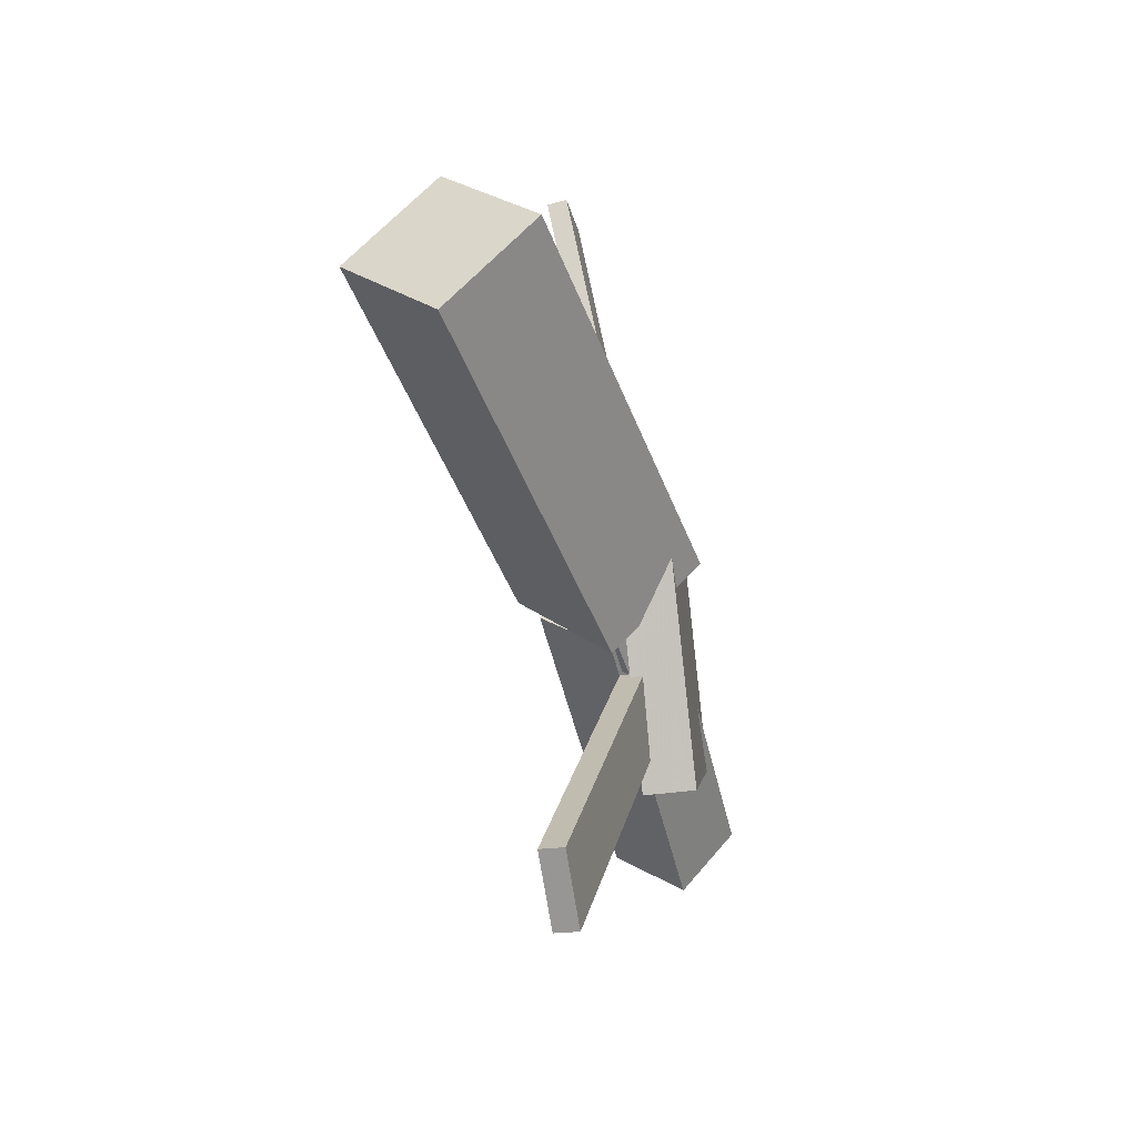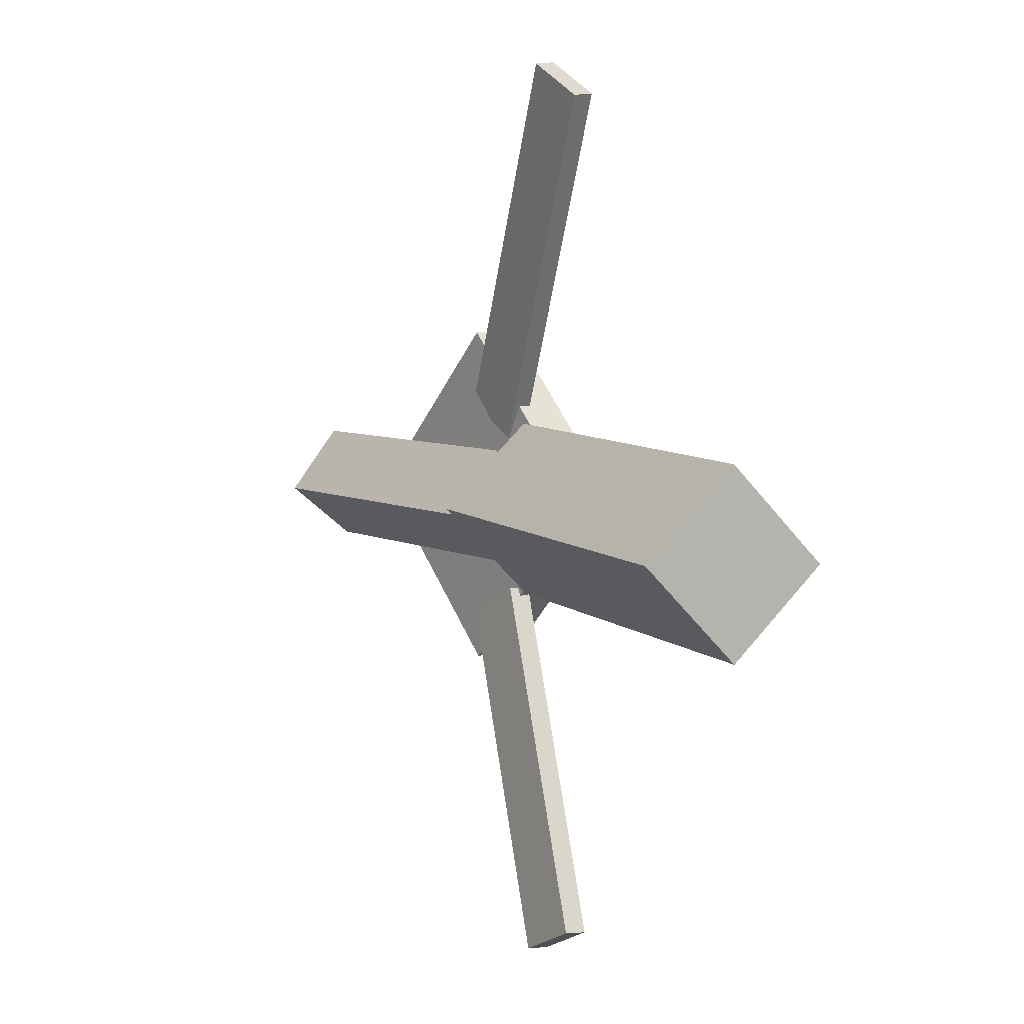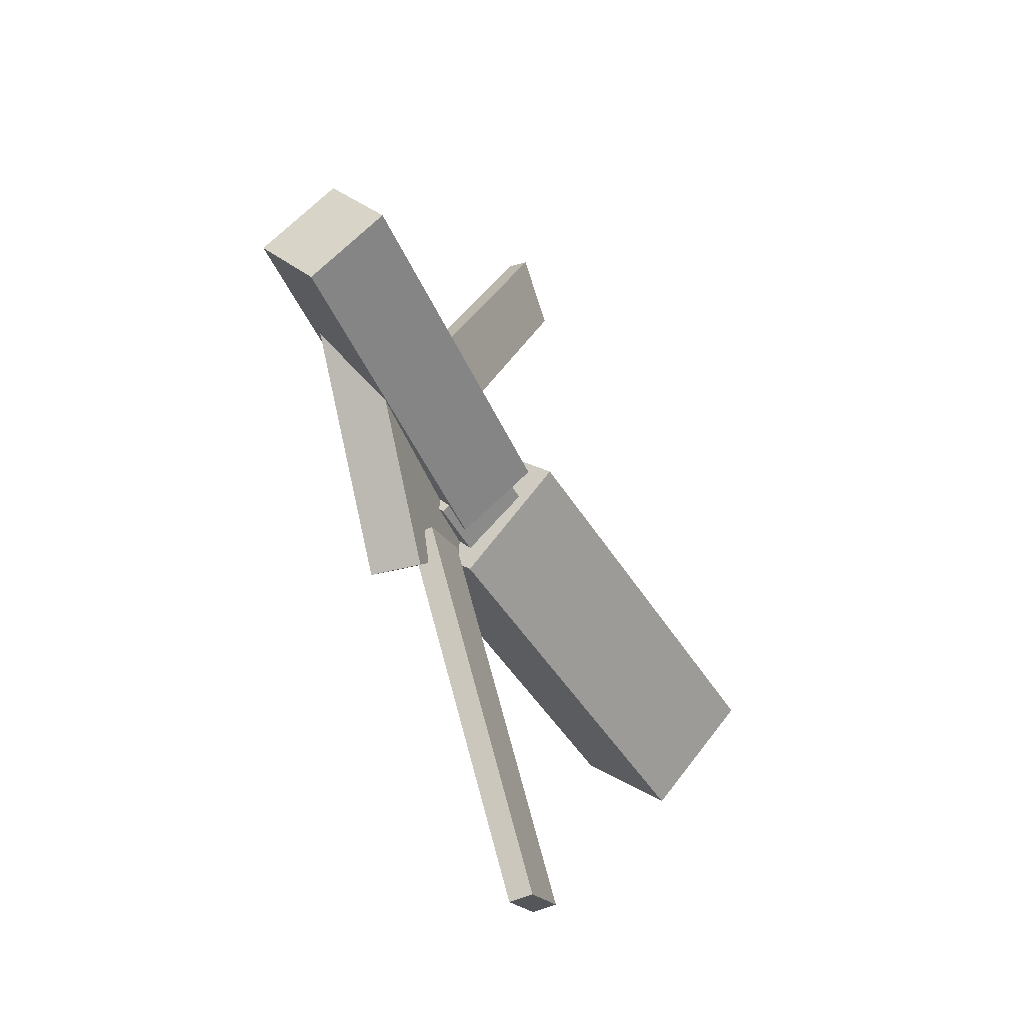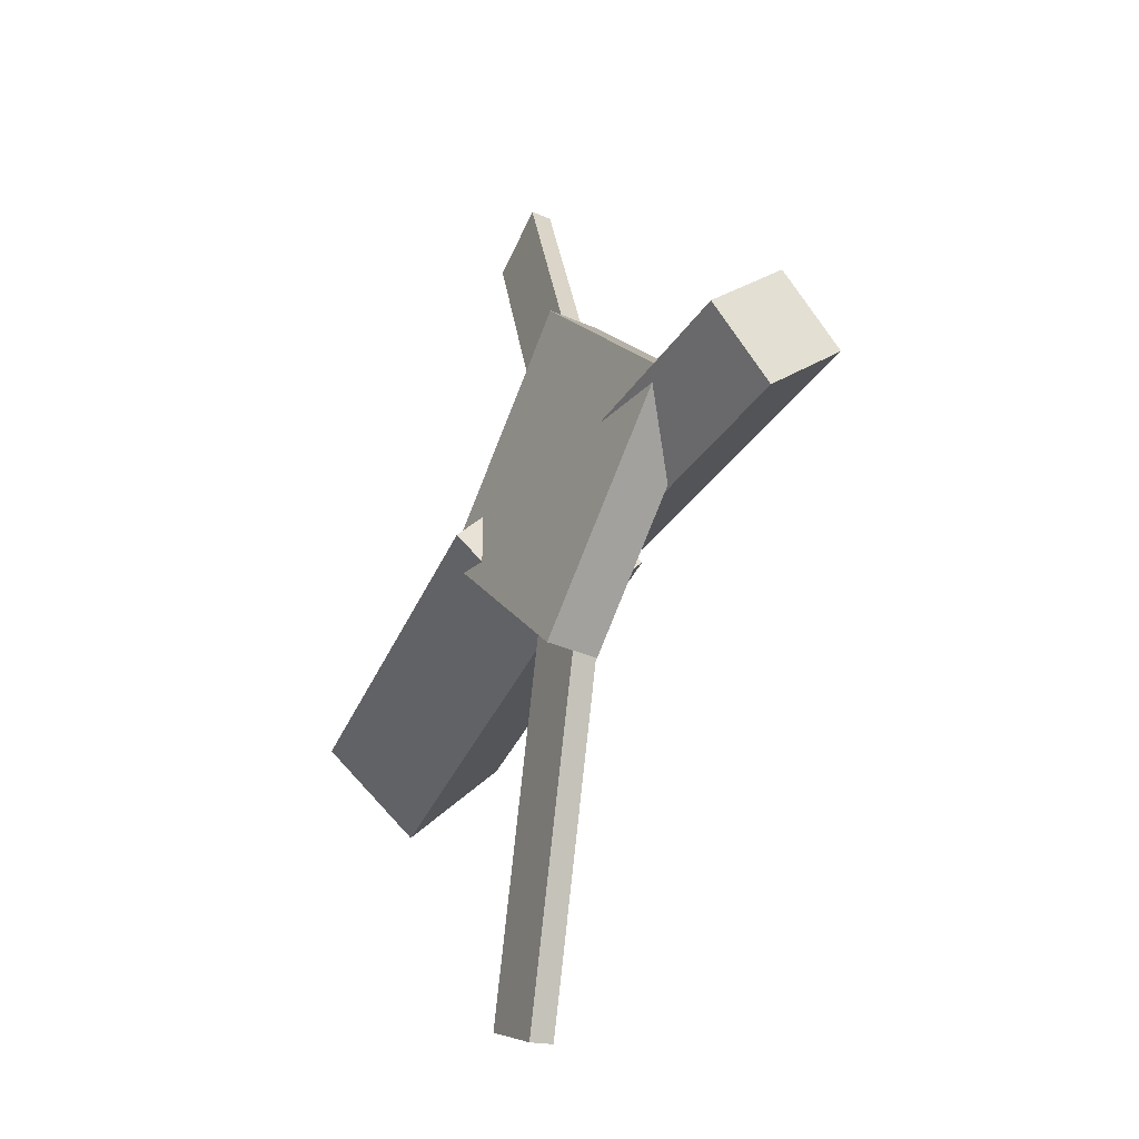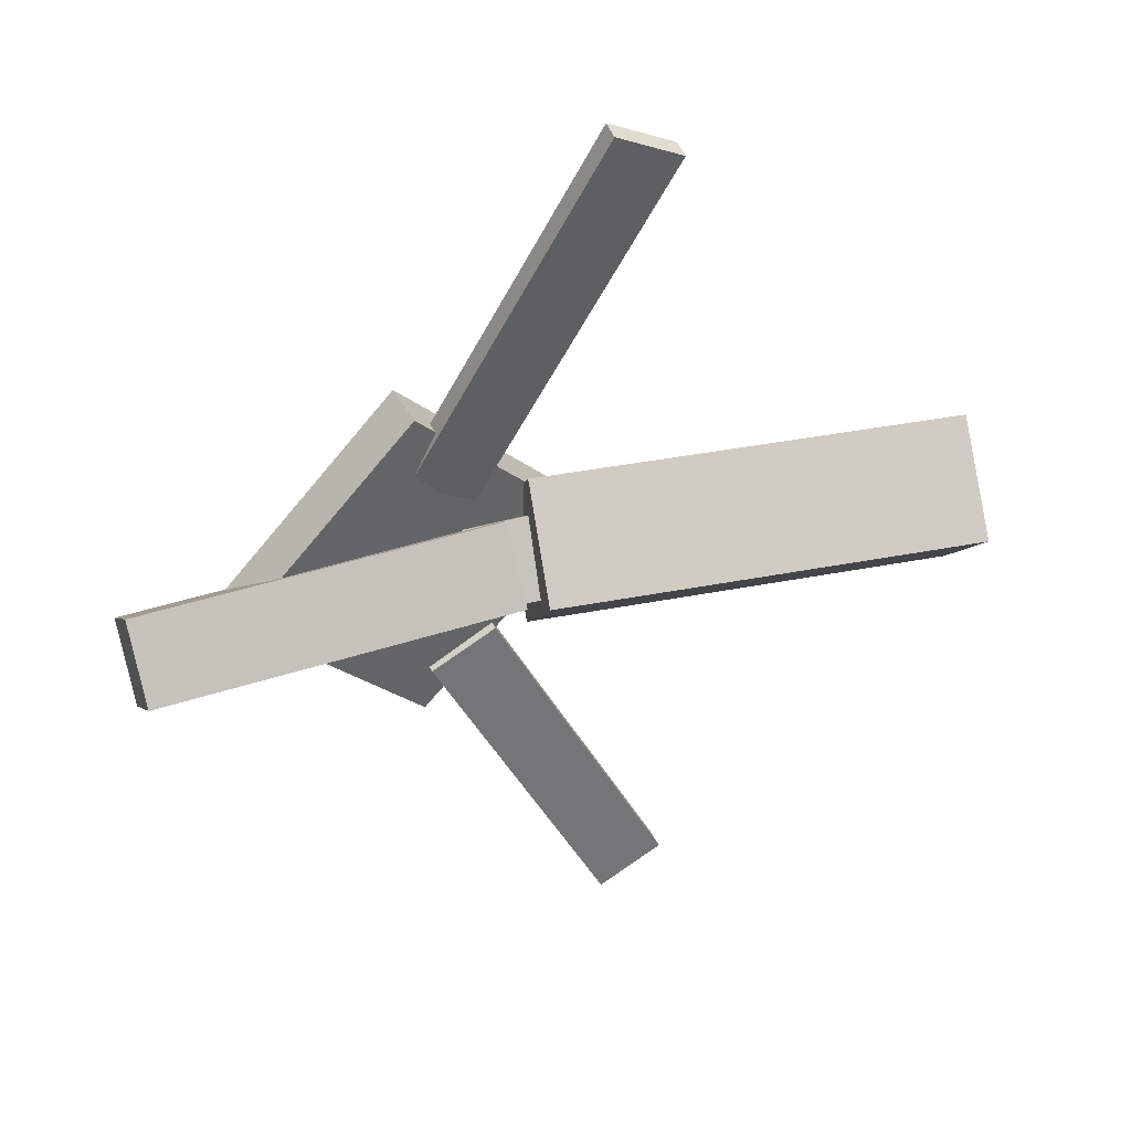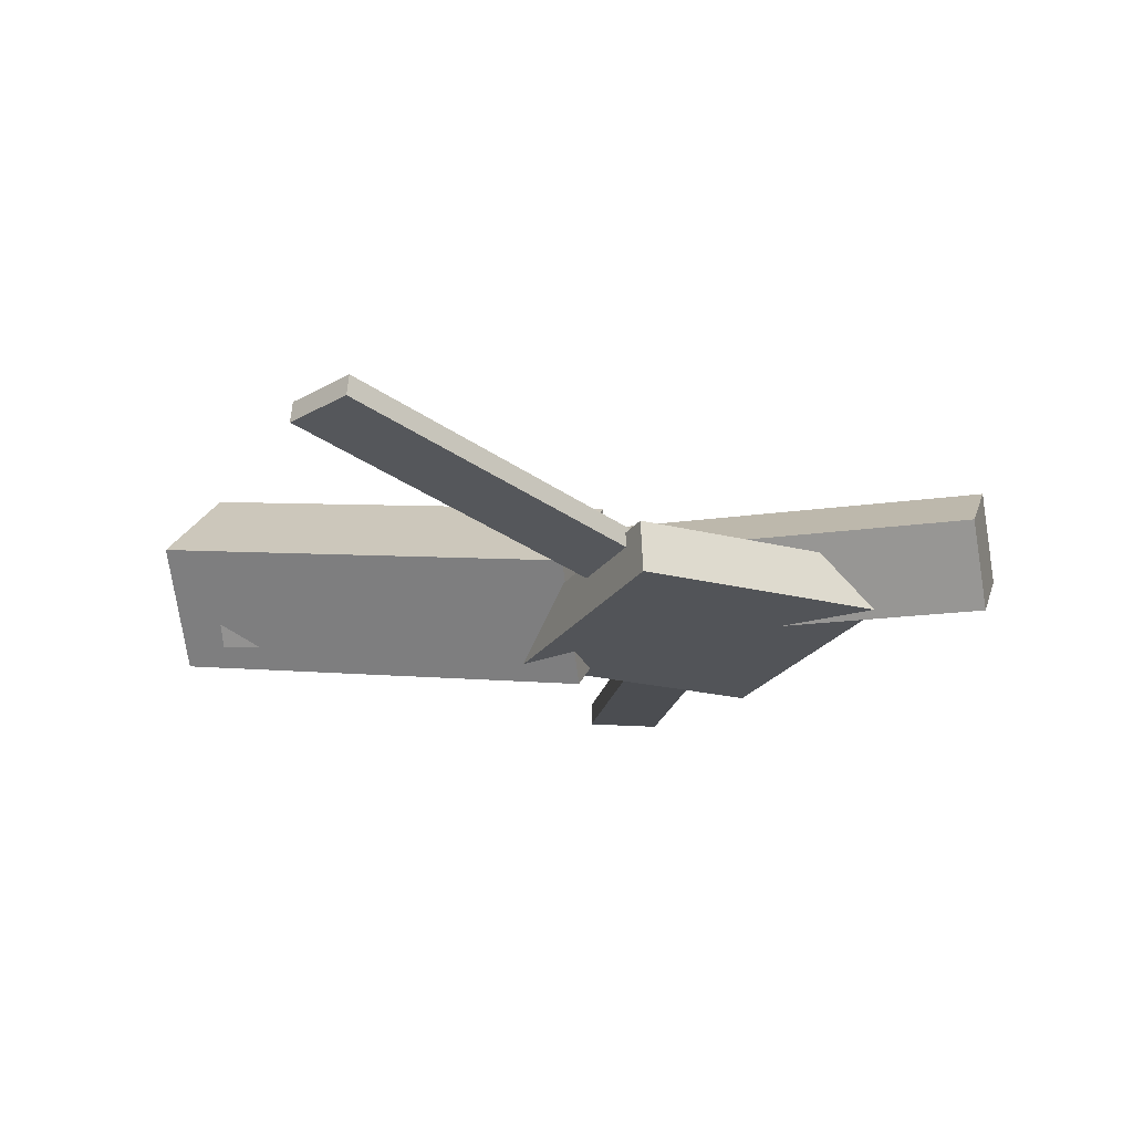
<metadata>
{"format":"obj","ext":"obj","renderer":"f3d","projection":"perspective","resolution":1024,"background":"white","views":[{"elev":-45.7,"azim":-79.3,"up":"+Z"},{"elev":6.7,"azim":-124.4,"up":"+Z"},{"elev":-44.5,"azim":110.3,"up":"+Z"},{"elev":-32.3,"azim":61.3,"up":"+Z"},{"elev":40.9,"azim":157.0,"up":"+Z"},{"elev":-22.3,"azim":17.8,"up":"+Y"}]}
</metadata>
<code>
v 0.01755 -0.05748 -0.06798
v 0.006338 -0.1233 -0.003094
v -0.303 -0.006769 -0.07192
v -0.3142 -0.07262 -0.00703
v 0.02759 0.01153 0.003784
v 0.01637 -0.05432 0.06867
v -0.293 0.06224 -0.0001512
v -0.3042 -0.003614 0.06473
f 1.0 7.0 5.0
f 1.0 3.0 7.0
f 1.0 4.0 3.0
f 1.0 2.0 4.0
f 3.0 8.0 7.0
f 3.0 4.0 8.0
f 5.0 7.0 8.0
f 5.0 8.0 6.0
f 1.0 5.0 6.0
f 1.0 6.0 2.0
f 2.0 6.0 8.0
f 2.0 8.0 4.0
v -0.03584 -0.04507 0.3473
v -0.03502 -0.0299 0.3458
v -0.08583 -0.0449 0.3215
v -0.085 -0.02973 0.32
v 0.1012 -0.07881 0.08186
v 0.1021 -0.06365 0.08036
v 0.05125 -0.07864 0.05603
v 0.05208 -0.06348 0.05453
f 9.0 15.0 13.0
f 9.0 11.0 15.0
f 9.0 12.0 11.0
f 9.0 10.0 12.0
f 11.0 16.0 15.0
f 11.0 12.0 16.0
f 13.0 15.0 16.0
f 13.0 16.0 14.0
f 9.0 13.0 14.0
f 9.0 14.0 10.0
f 10.0 14.0 16.0
f 10.0 16.0 12.0
v -0.2781 -0.06656 0.008299
v 0.06033 -0.1006 -0.0004392
v -0.2729 -0.02427 0.04363
v 0.06549 -0.05834 0.03489
v -0.2754 -0.02807 -0.03815
v 0.063 -0.06214 -0.04689
v -0.2702 0.01421 -0.002819
v 0.06817 -0.01985 -0.01156
f 17.0 23.0 21.0
f 17.0 19.0 23.0
f 17.0 20.0 19.0
f 17.0 18.0 20.0
f 19.0 24.0 23.0
f 19.0 20.0 24.0
f 21.0 23.0 24.0
f 21.0 24.0 22.0
f 17.0 21.0 22.0
f 17.0 22.0 18.0
f 18.0 22.0 24.0
f 18.0 24.0 20.0
v 0.3084 -0.06228 -0.04835
v 0.03684 -0.05395 -0.04512
v 0.3105 -0.01033 -0.005976
v 0.03893 -0.001997 -0.002754
v 0.3078 -0.1024 0.0008954
v 0.03619 -0.09408 0.004117
v 0.3099 -0.05047 0.04327
v 0.03828 -0.04213 0.04649
f 25.0 31.0 29.0
f 25.0 27.0 31.0
f 25.0 28.0 27.0
f 25.0 26.0 28.0
f 27.0 32.0 31.0
f 27.0 28.0 32.0
f 29.0 31.0 32.0
f 29.0 32.0 30.0
f 25.0 29.0 30.0
f 25.0 30.0 26.0
f 26.0 30.0 32.0
f 26.0 32.0 28.0
v 0.0987 -0.1019 -0.1308
v 0.2323 -0.09454 0.003804
v -0.03664 -0.107 0.003797
v 0.09691 -0.09966 0.1384
v 0.09696 -0.06433 -0.1311
v 0.2305 -0.05698 0.003481
v -0.03838 -0.06945 0.003474
v 0.09517 -0.06209 0.1381
f 33.0 39.0 37.0
f 33.0 35.0 39.0
f 33.0 36.0 35.0
f 33.0 34.0 36.0
f 35.0 40.0 39.0
f 35.0 36.0 40.0
f 37.0 39.0 40.0
f 37.0 40.0 38.0
f 33.0 37.0 38.0
f 33.0 38.0 34.0
f 34.0 38.0 40.0
f 34.0 40.0 36.0
v 0.09138 -0.07551 -0.09306
v 0.04101 -0.07591 -0.06845
v -0.03167 -0.04354 -0.3444
v -0.08204 -0.04393 -0.3198
v 0.09214 -0.05828 -0.09124
v 0.04177 -0.05867 -0.06663
v -0.03092 -0.02631 -0.3426
v -0.08128 -0.0267 -0.3179
f 41.0 47.0 45.0
f 41.0 43.0 47.0
f 41.0 44.0 43.0
f 41.0 42.0 44.0
f 43.0 48.0 47.0
f 43.0 44.0 48.0
f 45.0 47.0 48.0
f 45.0 48.0 46.0
f 41.0 45.0 46.0
f 41.0 46.0 42.0
f 42.0 46.0 48.0
f 42.0 48.0 44.0

</code>
